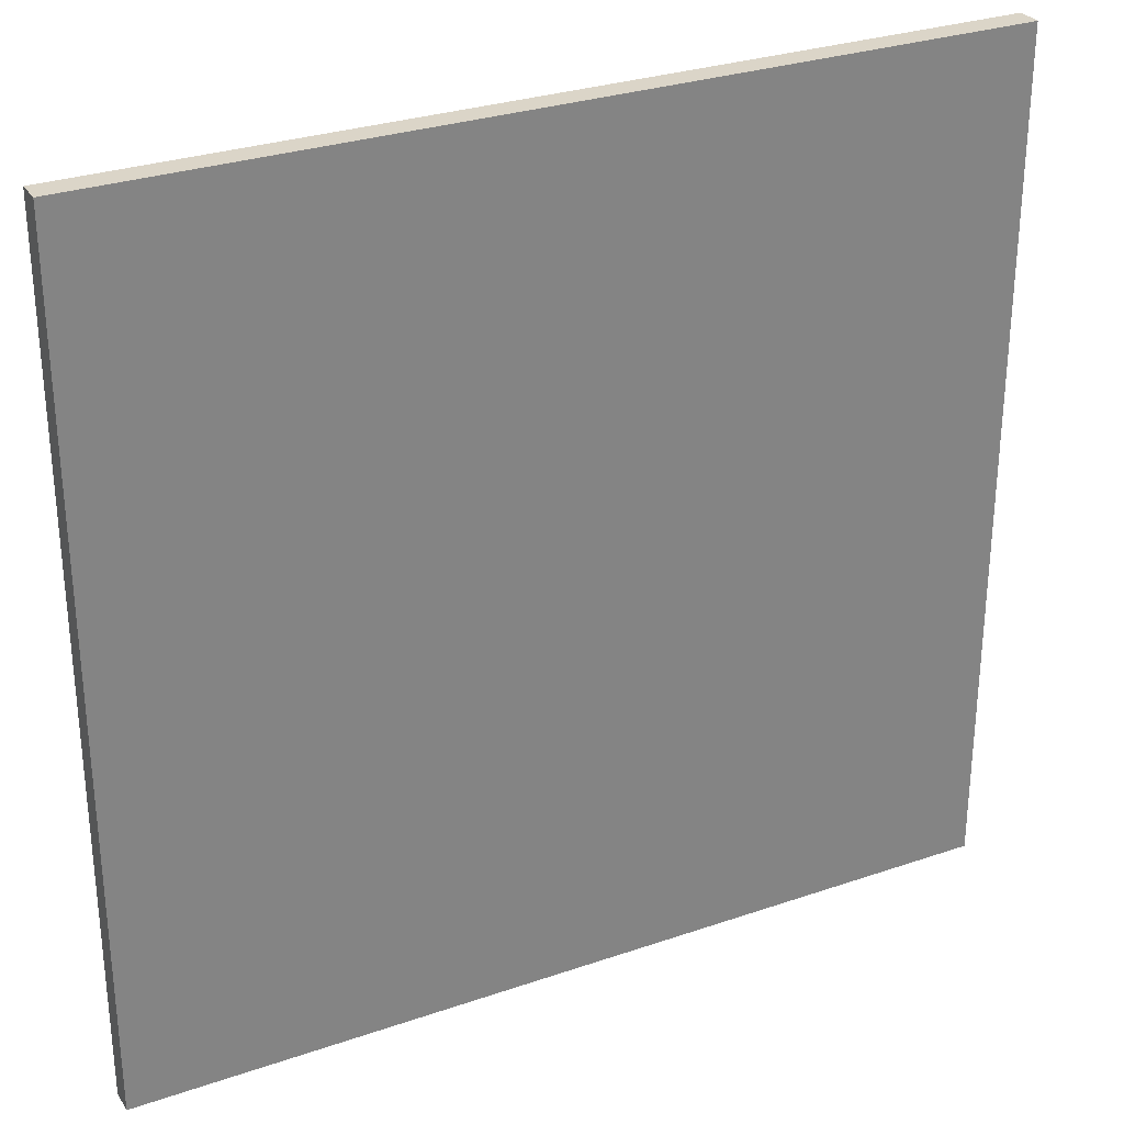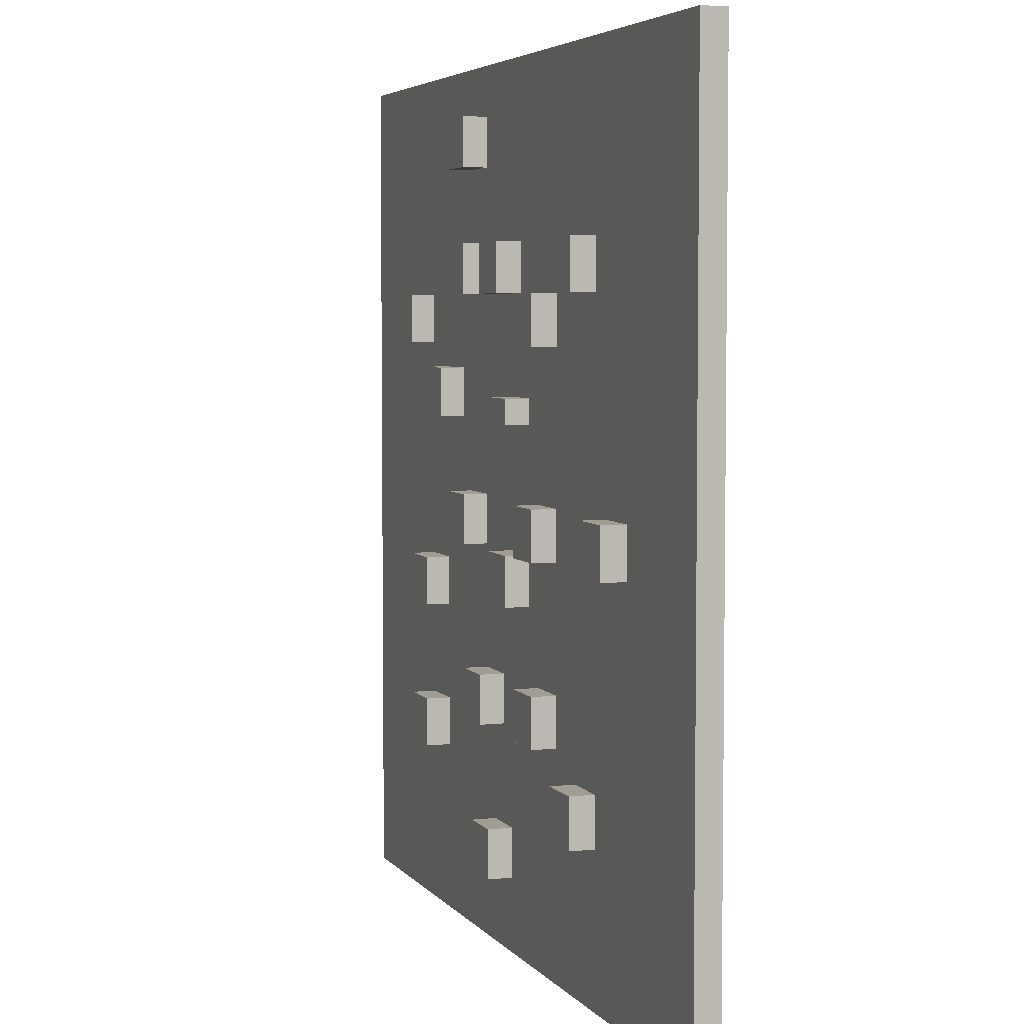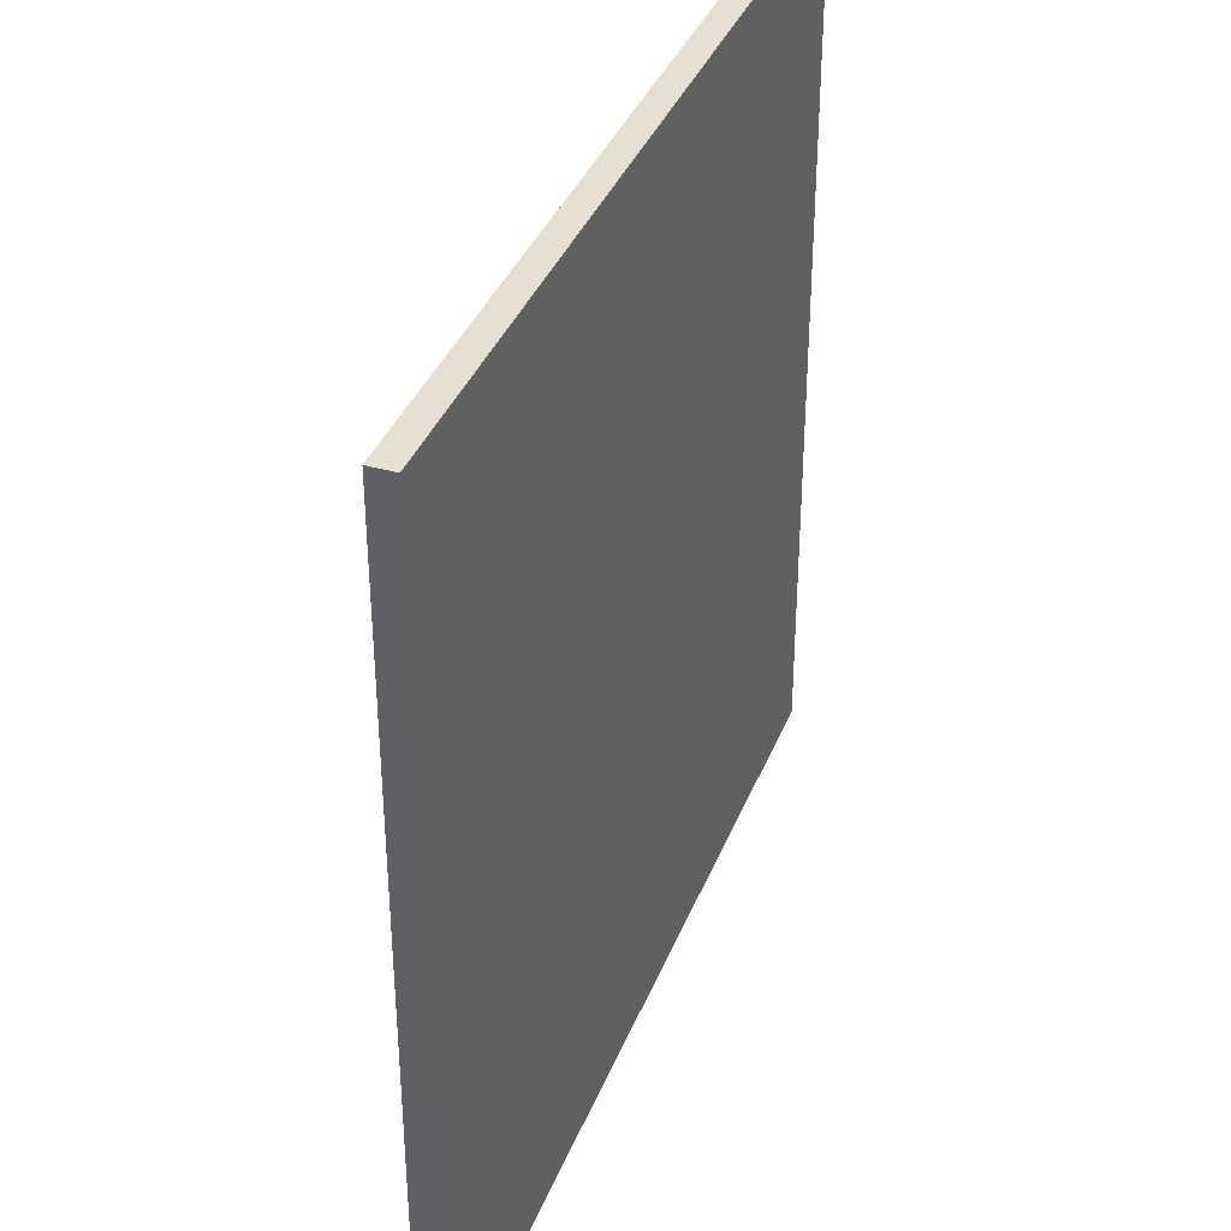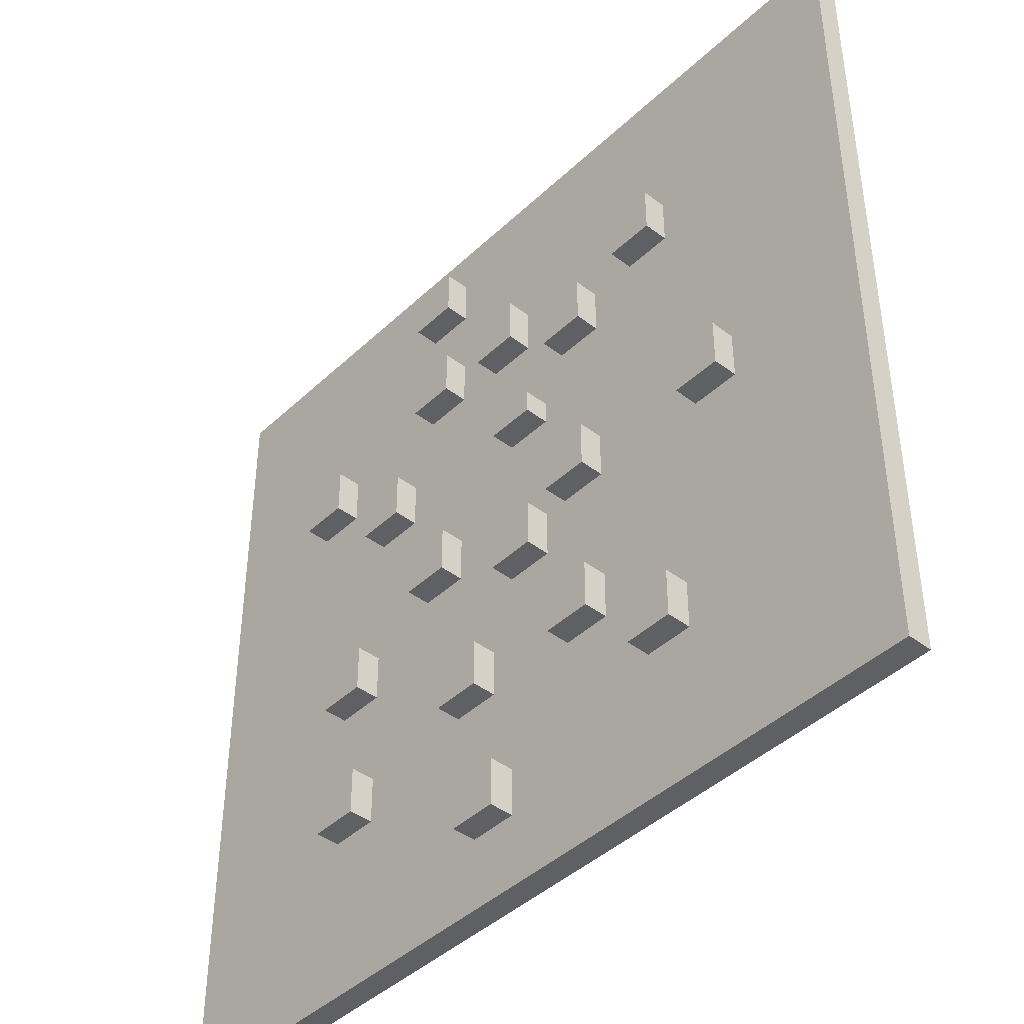
<metadata>
{"format":"obj","ext":"obj","renderer":"f3d","projection":"perspective","resolution":1024,"background":"white","views":[{"elev":29.6,"azim":-26.8,"up":"+Z"},{"elev":4.7,"azim":-109.3,"up":"+Z"},{"elev":37.3,"azim":-69.9,"up":"+Z"},{"elev":-42.8,"azim":-132.0,"up":"+Z"}]}
</metadata>
<code>
v -18 0 18
v -18 0 -17
v -18 1 18
v -18 1 -17
v -12 1 1
v -12 1 -1
v -12 2 1
v -12 2 -1
v -9 1 11
v -9 1 9
v -9 1 -9
v -9 1 -11
v -9 2 11
v -9 2 9
v -9 2 -9
v -9 2 -11
v -5 1 9
v -5 1 7
v -5 1 1
v -5 1 -1
v -5 1 -6
v -5 1 -8
v -5 2 9
v -5 2 7
v -5 2 1
v -5 2 -1
v -5 2 -6
v -5 2 -8
v -2 1 5
v -2 1 4
v -2 1 -1
v -2 1 -3
v -2 2 5
v -2 2 4
v -2 2 -1
v -2 2 -3
v -1 1 11
v -1 1 9
v -1 2 11
v -1 2 9
v 0 1 -12
v 0 1 -14
v 0 2 -12
v 0 2 -14
v 1 1 -6
v 1 1 -8
v 1 2 -6
v 1 2 -8
v 3 1 16
v 3 1 14
v 3 1 11
v 3 1 9
v 3 1 1
v 3 1 -1
v 3 2 16
v 3 2 14
v 3 2 11
v 3 2 9
v 3 2 1
v 3 2 -1
v 6 1 6
v 6 1 4
v 6 2 6
v 6 2 4
v 8 1 -2
v 8 1 -3
v 8 1 -4
v 8 1 -8
v 8 1 -10
v 8 2 -2
v 8 2 -4
v 8 2 -8
v 8 2 -10
v 10 1 9
v 10 1 7
v 10 2 9
v 10 2 7
v -10 1 1
v -10 1 -1
v -10 2 1
v -10 2 -1
v -7 1 11
v -7 1 9
v -7 1 -9
v -7 1 -11
v -7 2 11
v -7 2 9
v -7 2 -9
v -7 2 -11
v -3 1 9
v -3 1 7
v -3 1 1
v -3 1 -1
v -3 1 -6
v -3 1 -8
v -3 2 9
v -3 2 7
v -3 2 1
v -3 2 -1
v -3 2 -6
v -3 2 -8
v 0 1 5
v 0 1 4
v 0 1 -1
v 0 1 -3
v 0 2 5
v 0 2 4
v 0 2 -1
v 0 2 -3
v 1 1 11
v 1 1 9
v 1 2 11
v 1 2 9
v 2 1 -12
v 2 1 -14
v 2 2 -12
v 2 2 -14
v 3 1 -6
v 3 1 -8
v 3 2 -6
v 3 2 -8
v 5 1 16
v 5 1 14
v 5 1 11
v 5 1 9
v 5 1 1
v 5 1 -1
v 5 2 16
v 5 2 14
v 5 2 11
v 5 2 9
v 5 2 1
v 5 2 -1
v 8 1 6
v 8 1 4
v 8 2 6
v 8 2 4
v 10 1 -2
v 10 1 -4
v 10 1 -8
v 10 1 -10
v 10 2 -2
v 10 2 -4
v 10 2 -8
v 10 2 -10
v 12 1 9
v 12 1 7
v 12 2 9
v 12 2 7
v 18 0 18
v 18 0 -17
v 18 1 18
v 18 1 -17
v -18 0 18
v -18 1 18
v -5 0 18
v -5 1 18
v -3 0 18
v -3 1 18
v 18 0 18
v 18 1 18
v 3 1 16
v 3 2 16
v 5 1 16
v 5 2 16
v -9 1 11
v -9 2 11
v -7 1 11
v -7 2 11
v -1 1 11
v -1 2 11
v 1 1 11
v 1 2 11
v 3 1 11
v 3 2 11
v 5 1 11
v 5 2 11
v -5 1 9
v -5 2 9
v -3 1 9
v -3 2 9
v 10 1 9
v 10 2 9
v 12 1 9
v 12 2 9
v 6 1 6
v 6 2 6
v 8 1 6
v 8 2 6
v -2 1 5
v -2 2 5
v 0 1 5
v 0 2 5
v -12 1 1
v -12 2 1
v -10 1 1
v -10 2 1
v -5 1 1
v -5 2 1
v -3 1 1
v -3 2 1
v 3 1 1
v 3 2 1
v 5 1 1
v 5 2 1
v -2 1 -1
v -2 2 -1
v 0 1 -1
v 0 2 -1
v 8 1 -2
v 8 2 -2
v 9 1 -2
v 10 1 -2
v 10 2 -2
v -5 1 -6
v -5 2 -6
v -3 1 -6
v -3 2 -6
v 1 1 -6
v 1 2 -6
v 3 1 -6
v 3 2 -6
v 8 1 -8
v 8 2 -8
v 10 1 -8
v 10 2 -8
v -9 1 -9
v -9 2 -9
v -7 1 -9
v -7 2 -9
v 0 1 -12
v 0 2 -12
v 2 1 -12
v 2 2 -12
v 3 1 14
v 3 2 14
v 5 1 14
v 5 2 14
v -9 1 9
v -9 2 9
v -7 1 9
v -7 2 9
v -1 1 9
v -1 2 9
v 1 1 9
v 1 2 9
v 3 1 9
v 3 2 9
v 5 1 9
v 5 2 9
v -5 1 7
v -5 2 7
v -3 1 7
v -3 2 7
v 10 1 7
v 10 2 7
v 12 1 7
v 12 2 7
v -2 1 4
v -2 2 4
v 0 1 4
v 0 2 4
v 6 1 4
v 6 2 4
v 8 1 4
v 8 2 4
v -12 1 -1
v -12 2 -1
v -10 1 -1
v -10 2 -1
v -5 1 -1
v -5 2 -1
v -3 1 -1
v -3 2 -1
v 3 1 -1
v 3 2 -1
v 5 1 -1
v 5 2 -1
v -2 1 -3
v -2 2 -3
v 0 1 -3
v 0 2 -3
v 8 1 -4
v 8 2 -4
v 10 1 -4
v 10 2 -4
v -5 1 -8
v -5 2 -8
v -3 1 -8
v -3 2 -8
v 1 1 -8
v 1 2 -8
v 3 1 -8
v 3 2 -8
v 8 1 -10
v 8 2 -10
v 10 1 -10
v 10 2 -10
v -9 1 -11
v -9 2 -11
v -7 1 -11
v -7 2 -11
v 0 1 -14
v 0 2 -14
v 2 1 -14
v 2 2 -14
v -18 0 -17
v -18 1 -17
v 18 0 -17
v 18 1 -17
v -18 0 18
v -5 0 18
v -3 0 18
v 18 0 18
v -10 0 17
v -8 0 17
v -10 0 15
v -8 0 15
v -5 0 15
v -3 0 15
v -12 0 14
v -9 0 14
v -4 0 14
v -2 0 14
v -4 0 12
v -2 0 12
v -12 0 11
v -9 0 11
v 6 0 10
v 9 0 10
v 6 0 8
v 9 0 8
v -13 0 7
v -11 0 7
v -10 0 6
v -7 0 6
v 3 0 6
v 5 0 6
v -13 0 5
v -11 0 5
v -7 0 5
v -6 0 5
v 9 0 5
v 11 0 5
v -10 0 4
v -9 0 4
v 3 0 4
v 5 0 4
v -9 0 3
v -6 0 3
v 9 0 2
v 11 0 2
v 1 0 1
v 3 0 1
v -7 0 -1
v -5 0 -1
v 1 0 -1
v 3 0 -1
v 6 0 -1
v 9 0 -1
v -7 0 -3
v -5 0 -3
v 2 0 -3
v 4 0 -3
v 6 0 -3
v 9 0 -3
v 2 0 -5
v 4 0 -5
v 5 0 -8
v 7 0 -8
v 5 0 -10
v 7 0 -10
v -18 0 -17
v 18 0 -17
v -18 1 18
v -5 1 18
v -3 1 18
v 18 1 18
v -10 1 17
v -8 1 17
v 3 1 16
v 5 1 16
v -10 1 15
v -8 1 15
v -5 1 15
v -3 1 15
v -12 1 14
v -9 1 14
v -4 1 14
v -2 1 14
v 3 1 14
v 5 1 14
v -4 1 12
v -2 1 12
v -12 1 11
v -9 1 11
v -7 1 11
v -1 1 11
v 1 1 11
v 3 1 11
v 5 1 11
v 6 1 10
v 9 1 10
v -9 1 9
v -7 1 9
v -5 1 9
v -3 1 9
v -1 1 9
v 1 1 9
v 3 1 9
v 5 1 9
v 10 1 9
v 12 1 9
v 6 1 8
v 9 1 8
v -13 1 7
v -11 1 7
v -5 1 7
v -3 1 7
v 10 1 7
v 12 1 7
v -10 1 6
v -7 1 6
v 3 1 6
v 5 1 6
v 6 1 6
v 8 1 6
v -13 1 5
v -11 1 5
v -7 1 5
v -6 1 5
v -2 1 5
v 0 1 5
v 9 1 5
v 11 1 5
v -10 1 4
v -9 1 4
v -2 1 4
v 0 1 4
v 3 1 4
v 5 1 4
v 6 1 4
v 8 1 4
v -9 1 3
v -6 1 3
v 9 1 2
v 11 1 2
v -12 1 1
v -10 1 1
v -5 1 1
v -3 1 1
v 1 1 1
v 3 1 1
v 5 1 1
v -12 1 -1
v -10 1 -1
v -7 1 -1
v -5 1 -1
v -3 1 -1
v -2 1 -1
v 0 1 -1
v 1 1 -1
v 3 1 -1
v 5 1 -1
v 6 1 -1
v 9 1 -1
v 8 1 -2
v 9 1 -2
v 10 1 -2
v -7 1 -3
v -5 1 -3
v -2 1 -3
v 0 1 -3
v 2 1 -3
v 4 1 -3
v 6 1 -3
v 8 1 -3
v 8 1 -4
v 10 1 -4
v 2 1 -5
v 4 1 -5
v -5 1 -6
v -3 1 -6
v 1 1 -6
v 3 1 -6
v -5 1 -8
v -3 1 -8
v 1 1 -8
v 3 1 -8
v 5 1 -8
v 7 1 -8
v 8 1 -8
v 10 1 -8
v -9 1 -9
v -7 1 -9
v 5 1 -10
v 7 1 -10
v 8 1 -10
v 10 1 -10
v -9 1 -11
v -7 1 -11
v 0 1 -12
v 2 1 -12
v 0 1 -14
v 2 1 -14
v -18 1 -17
v 18 1 -17
v 3 2 16
v 5 2 16
v 3 2 14
v 5 2 14
v -9 2 11
v -7 2 11
v -1 2 11
v 1 2 11
v 3 2 11
v 5 2 11
v -9 2 9
v -7 2 9
v -5 2 9
v -3 2 9
v -1 2 9
v 1 2 9
v 3 2 9
v 5 2 9
v 10 2 9
v 12 2 9
v -5 2 7
v -3 2 7
v 10 2 7
v 12 2 7
v 6 2 6
v 8 2 6
v -2 2 5
v 0 2 5
v -2 2 4
v 0 2 4
v 6 2 4
v 8 2 4
v -12 2 1
v -10 2 1
v -5 2 1
v -3 2 1
v 3 2 1
v 5 2 1
v -12 2 -1
v -10 2 -1
v -5 2 -1
v -3 2 -1
v -2 2 -1
v 0 2 -1
v 3 2 -1
v 5 2 -1
v 8 2 -2
v 10 2 -2
v -2 2 -3
v 0 2 -3
v 8 2 -4
v 10 2 -4
v -5 2 -6
v -3 2 -6
v 1 2 -6
v 3 2 -6
v -5 2 -8
v -3 2 -8
v 1 2 -8
v 3 2 -8
v 8 2 -8
v 10 2 -8
v -9 2 -9
v -7 2 -9
v 8 2 -10
v 10 2 -10
v -9 2 -11
v -7 2 -11
v 0 2 -12
v 2 2 -12
v 0 2 -14
v 2 2 -14
f 3 2 1
f 4 2 3
f 7 6 5
f 8 6 7
f 13 10 9
f 14 10 13
f 15 12 11
f 16 12 15
f 23 18 17
f 24 18 23
f 25 20 19
f 26 20 25
f 27 22 21
f 28 22 27
f 33 30 29
f 34 30 33
f 35 32 31
f 36 32 35
f 39 38 37
f 40 38 39
f 43 42 41
f 44 42 43
f 47 46 45
f 48 46 47
f 55 50 49
f 56 50 55
f 57 52 51
f 58 52 57
f 59 54 53
f 60 54 59
f 63 62 61
f 64 62 63
f 70 66 65
f 70 67 66
f 71 67 70
f 72 69 68
f 73 69 72
f 76 75 74
f 77 75 76
f 78 79 80
f 80 79 81
f 82 83 86
f 86 83 87
f 84 85 88
f 88 85 89
f 90 91 96
f 96 91 97
f 92 93 98
f 98 93 99
f 94 95 100
f 100 95 101
f 102 103 106
f 106 103 107
f 104 105 108
f 108 105 109
f 110 111 112
f 112 111 113
f 114 115 116
f 116 115 117
f 118 119 120
f 120 119 121
f 122 123 128
f 128 123 129
f 124 125 130
f 130 125 131
f 126 127 132
f 132 127 133
f 134 135 136
f 136 135 137
f 138 139 142
f 142 139 143
f 140 141 144
f 144 141 145
f 146 147 148
f 148 147 149
f 150 151 152
f 152 151 153
f 156 155 154
f 157 155 156
f 158 157 156
f 159 157 158
f 160 159 158
f 161 159 160
f 164 163 162
f 165 163 164
f 168 167 166
f 169 167 168
f 172 171 170
f 173 171 172
f 176 175 174
f 177 175 176
f 180 179 178
f 181 179 180
f 184 183 182
f 185 183 184
f 188 187 186
f 189 187 188
f 192 191 190
f 193 191 192
f 196 195 194
f 197 195 196
f 200 199 198
f 201 199 200
f 204 203 202
f 205 203 204
f 208 207 206
f 209 207 208
f 212 211 210
f 213 211 212
f 214 211 213
f 217 216 215
f 218 216 217
f 221 220 219
f 222 220 221
f 225 224 223
f 226 224 225
f 229 228 227
f 230 228 229
f 233 232 231
f 234 232 233
f 235 236 237
f 237 236 238
f 239 240 241
f 241 240 242
f 243 244 245
f 245 244 246
f 247 248 249
f 249 248 250
f 251 252 253
f 253 252 254
f 255 256 257
f 257 256 258
f 259 260 261
f 261 260 262
f 263 264 265
f 265 264 266
f 267 268 269
f 269 268 270
f 271 272 273
f 273 272 274
f 275 276 277
f 277 276 278
f 279 280 281
f 281 280 282
f 283 284 285
f 285 284 286
f 287 288 289
f 289 288 290
f 291 292 293
f 293 292 294
f 295 296 297
f 297 296 298
f 299 300 301
f 301 300 302
f 303 304 305
f 305 304 306
f 307 308 309
f 309 308 310
f 315 312 311
f 316 312 315
f 317 315 311
f 317 316 315
f 318 312 316
f 318 316 317
f 319 313 312
f 319 312 318
f 320 314 313
f 320 313 319
f 321 319 318
f 321 318 317
f 321 320 319
f 321 317 311
f 322 320 321
f 323 320 322
f 324 314 320
f 324 320 323
f 325 323 322
f 325 324 323
f 326 314 324
f 326 324 325
f 327 321 311
f 327 322 321
f 328 325 322
f 328 322 327
f 328 326 325
f 329 314 326
f 329 326 328
f 329 328 327
f 330 314 329
f 331 329 327
f 331 330 329
f 332 314 330
f 332 330 331
f 333 327 311
f 333 331 327
f 333 332 331
f 334 332 333
f 335 332 334
f 336 332 335
f 337 332 336
f 338 332 337
f 339 333 311
f 339 334 333
f 340 335 334
f 340 334 339
f 341 336 335
f 341 337 336
f 342 337 341
f 343 314 332
f 343 332 338
f 344 314 343
f 345 342 341
f 345 335 340
f 345 340 339
f 345 341 335
f 346 342 345
f 347 337 342
f 347 338 337
f 348 343 338
f 348 338 347
f 349 342 346
f 349 346 345
f 350 348 347
f 350 342 349
f 350 347 342
f 351 343 348
f 351 348 350
f 351 350 349
f 351 344 343
f 352 314 344
f 352 344 351
f 353 351 349
f 353 352 351
f 354 352 353
f 355 353 349
f 356 353 355
f 357 354 353
f 357 353 356
f 358 352 354
f 358 354 357
f 359 352 358
f 360 352 359
f 361 356 355
f 361 355 349
f 362 357 356
f 362 356 361
f 362 358 357
f 362 359 358
f 363 359 362
f 364 359 363
f 365 360 359
f 365 359 364
f 366 352 360
f 366 360 365
f 367 364 363
f 367 362 361
f 367 363 362
f 368 365 364
f 368 364 367
f 368 366 365
f 369 368 367
f 369 366 368
f 370 366 369
f 371 369 367
f 371 370 369
f 372 366 370
f 372 370 371
f 373 345 339
f 373 349 345
f 373 372 371
f 373 371 367
f 373 339 311
f 373 367 361
f 373 361 349
f 374 366 372
f 374 372 373
f 374 314 352
f 374 352 366
f 375 376 379
f 379 376 380
f 377 378 381
f 381 378 382
f 375 379 383
f 379 380 383
f 380 376 384
f 383 380 384
f 376 377 385
f 384 376 385
f 377 381 386
f 385 377 386
f 375 383 387
f 383 384 387
f 385 386 387
f 384 385 387
f 387 386 388
f 388 386 389
f 386 381 390
f 389 386 390
f 390 381 391
f 382 378 392
f 388 389 393
f 389 390 393
f 391 392 394
f 393 390 394
f 390 391 394
f 375 387 395
f 387 388 395
f 388 393 396
f 395 388 396
f 393 394 396
f 396 394 397
f 394 392 398
f 397 394 398
f 398 392 399
f 399 392 400
f 392 378 401
f 400 392 401
f 401 378 402
f 402 378 403
f 395 396 404
f 397 398 405
f 405 398 406
f 406 398 407
f 407 398 408
f 399 400 409
f 409 400 410
f 401 402 411
f 403 378 412
f 412 378 413
f 407 408 414
f 410 411 414
f 409 410 414
f 411 402 414
f 402 403 414
f 408 409 414
f 403 412 415
f 414 403 415
f 375 395 416
f 395 404 416
f 404 405 416
f 405 406 416
f 416 406 417
f 417 406 418
f 414 415 419
f 407 414 419
f 415 412 420
f 419 415 420
f 413 378 421
f 418 419 422
f 420 421 422
f 417 418 422
f 419 420 422
f 422 421 423
f 423 421 424
f 424 421 425
f 425 421 426
f 426 421 427
f 416 417 428
f 375 416 428
f 417 422 429
f 428 417 429
f 422 423 430
f 423 424 430
f 430 424 431
f 431 424 432
f 432 424 433
f 427 421 434
f 434 421 435
f 429 422 436
f 428 429 436
f 422 430 436
f 430 431 436
f 436 431 437
f 431 432 438
f 433 424 439
f 424 425 440
f 439 424 440
f 425 426 441
f 440 425 441
f 441 426 442
f 427 434 443
f 437 431 444
f 436 437 444
f 431 438 445
f 444 431 445
f 439 440 445
f 438 439 445
f 440 441 445
f 441 442 445
f 442 443 445
f 434 435 446
f 445 443 446
f 444 445 446
f 443 434 446
f 435 421 447
f 446 435 447
f 436 444 448
f 444 446 448
f 446 447 448
f 428 436 448
f 448 447 449
f 449 447 450
f 450 447 451
f 451 447 452
f 452 447 453
f 453 447 454
f 428 448 455
f 449 450 456
f 456 450 457
f 457 450 458
f 451 452 459
f 459 452 460
f 460 452 461
f 452 453 462
f 461 452 462
f 462 453 463
f 454 447 464
f 464 447 465
f 465 447 466
f 465 466 467
f 466 447 468
f 467 466 468
f 468 447 469
f 457 458 470
f 455 456 470
f 456 457 470
f 458 459 471
f 470 458 471
f 459 460 471
f 471 460 472
f 462 463 473
f 464 465 473
f 463 464 473
f 461 462 473
f 473 465 474
f 474 465 475
f 465 467 476
f 475 465 476
f 476 467 477
f 475 476 478
f 476 477 478
f 469 447 479
f 471 472 480
f 474 475 480
f 470 471 480
f 472 473 480
f 473 474 480
f 478 479 481
f 480 475 481
f 475 478 481
f 470 480 482
f 480 481 482
f 482 481 483
f 483 481 484
f 484 481 485
f 470 482 486
f 483 484 487
f 487 484 488
f 485 481 489
f 481 479 490
f 489 481 490
f 490 479 491
f 491 479 492
f 479 447 493
f 492 479 493
f 488 489 494
f 455 470 494
f 487 488 494
f 489 490 494
f 470 486 494
f 486 487 494
f 494 490 495
f 490 491 496
f 495 490 496
f 491 492 497
f 496 491 497
f 497 492 498
f 493 447 499
f 455 494 500
f 497 498 501
f 495 496 501
f 498 499 501
f 496 497 501
f 501 499 502
f 500 501 502
f 502 499 503
f 500 502 504
f 503 499 505
f 375 428 506
f 504 505 506
f 455 500 506
f 428 455 506
f 500 504 506
f 421 378 507
f 506 505 507
f 447 421 507
f 505 499 507
f 499 447 507
f 508 509 510
f 510 509 511
f 512 513 518
f 518 513 519
f 514 515 522
f 522 515 523
f 516 517 524
f 524 517 525
f 520 521 528
f 528 521 529
f 526 527 530
f 530 527 531
f 534 535 536
f 536 535 537
f 532 533 538
f 538 533 539
f 540 541 546
f 546 541 547
f 542 543 548
f 548 543 549
f 544 545 552
f 552 545 553
f 550 551 556
f 556 551 557
f 554 555 558
f 558 555 559
f 560 561 564
f 564 561 565
f 562 563 566
f 566 563 567
f 568 569 572
f 572 569 573
f 570 571 574
f 574 571 575
f 576 577 578
f 578 577 579

</code>
